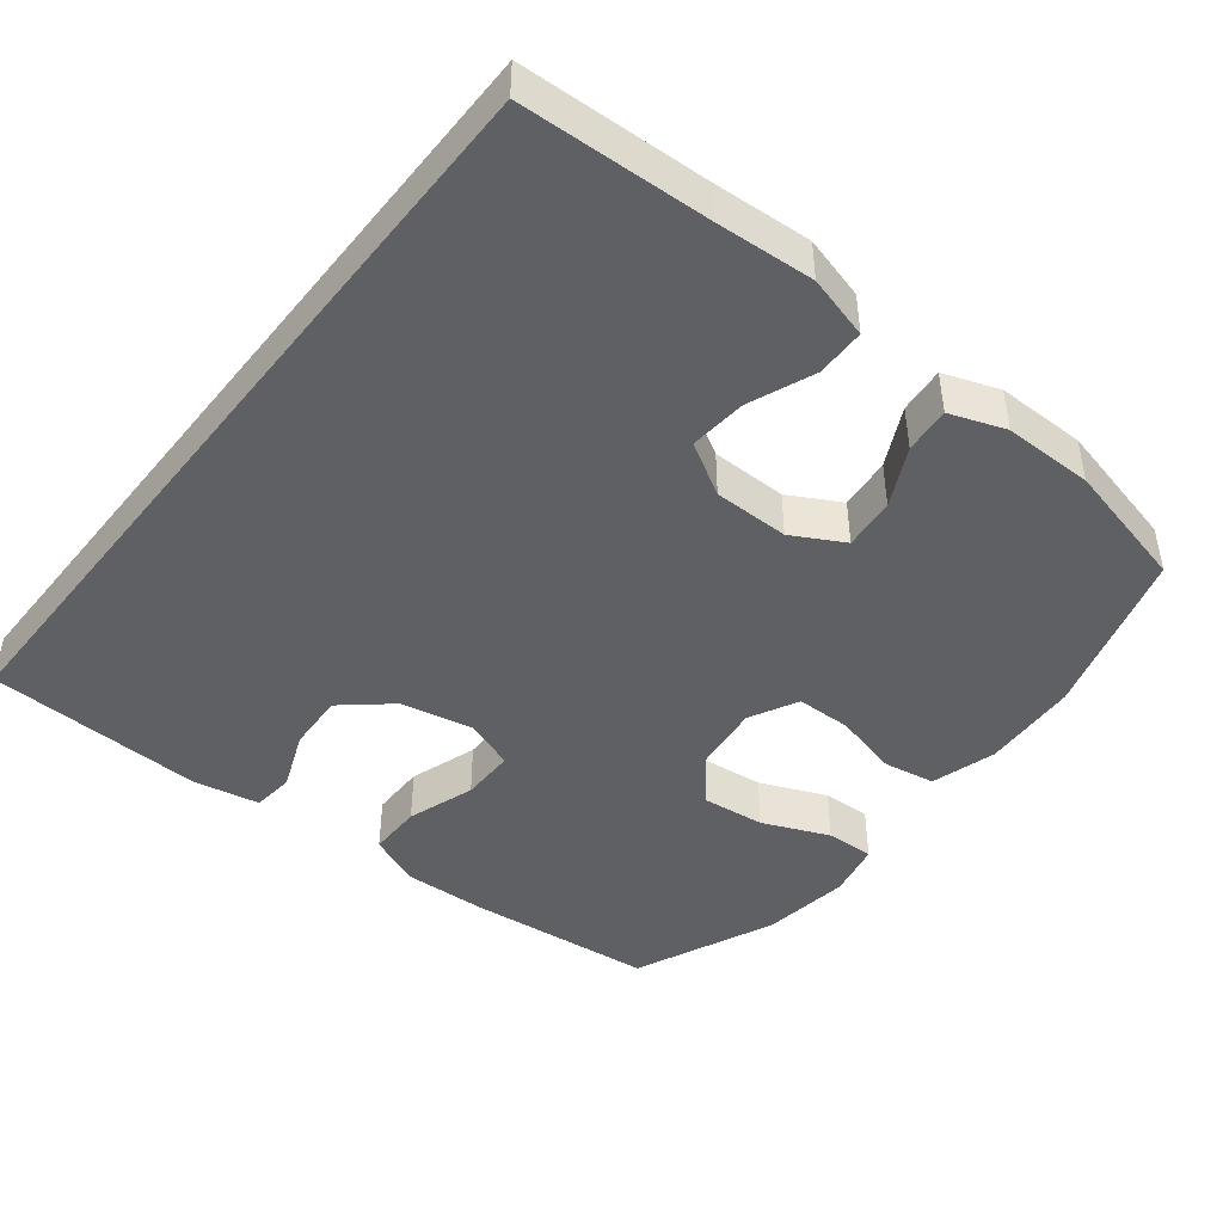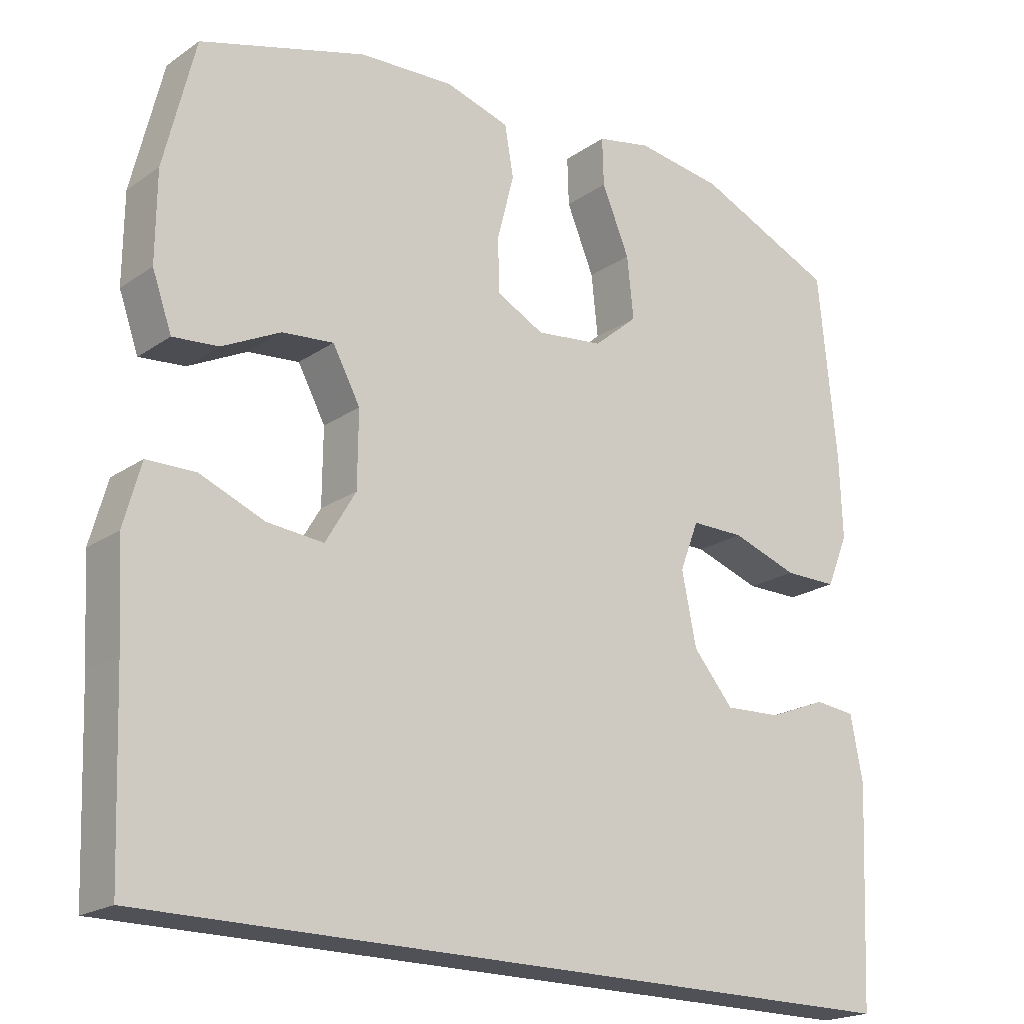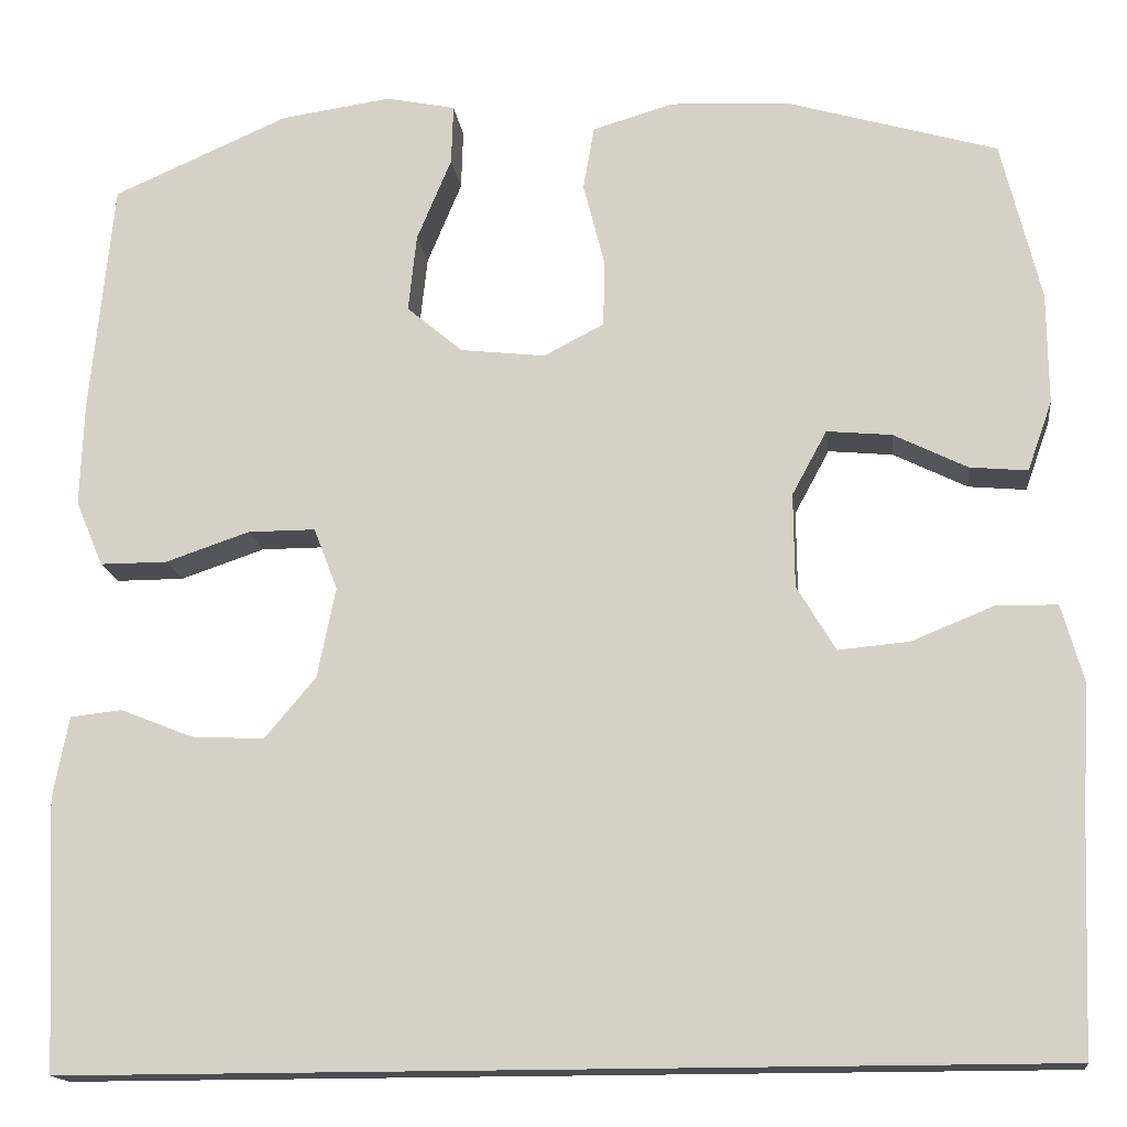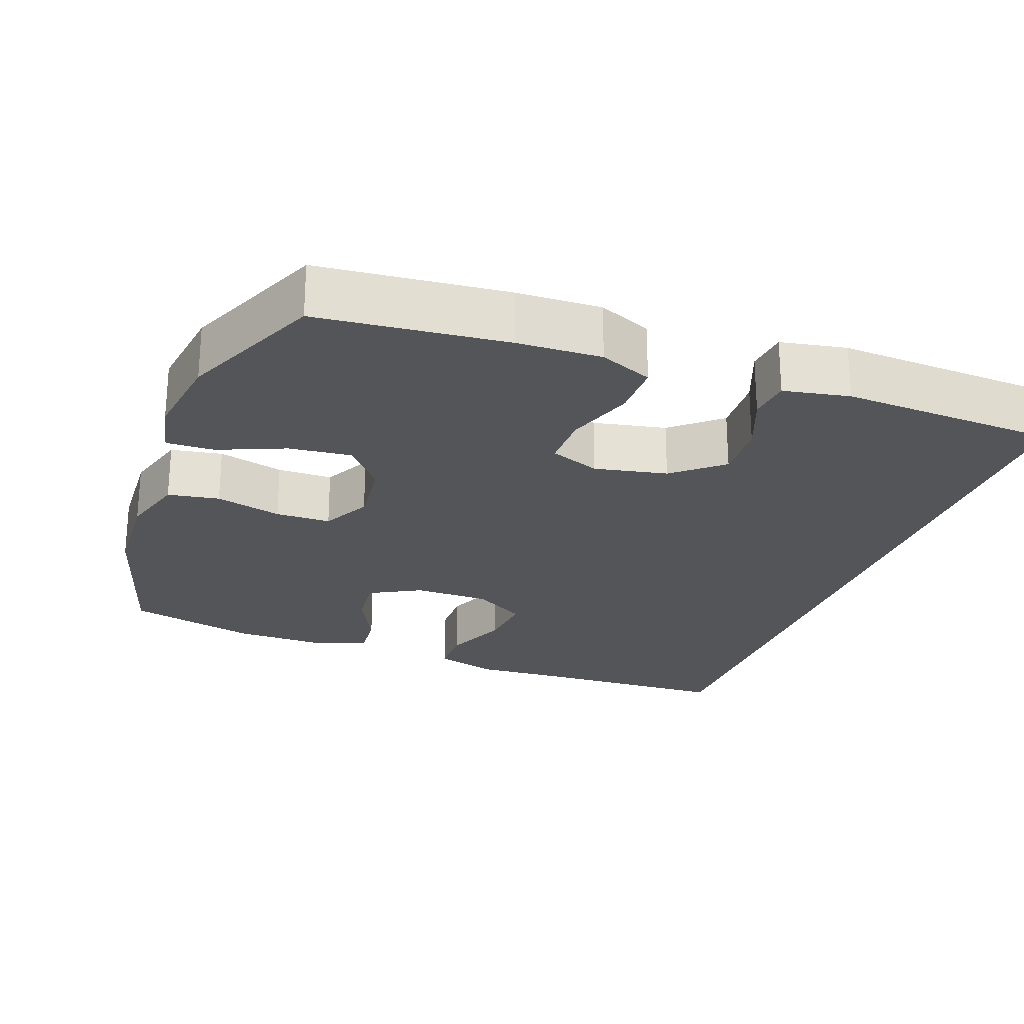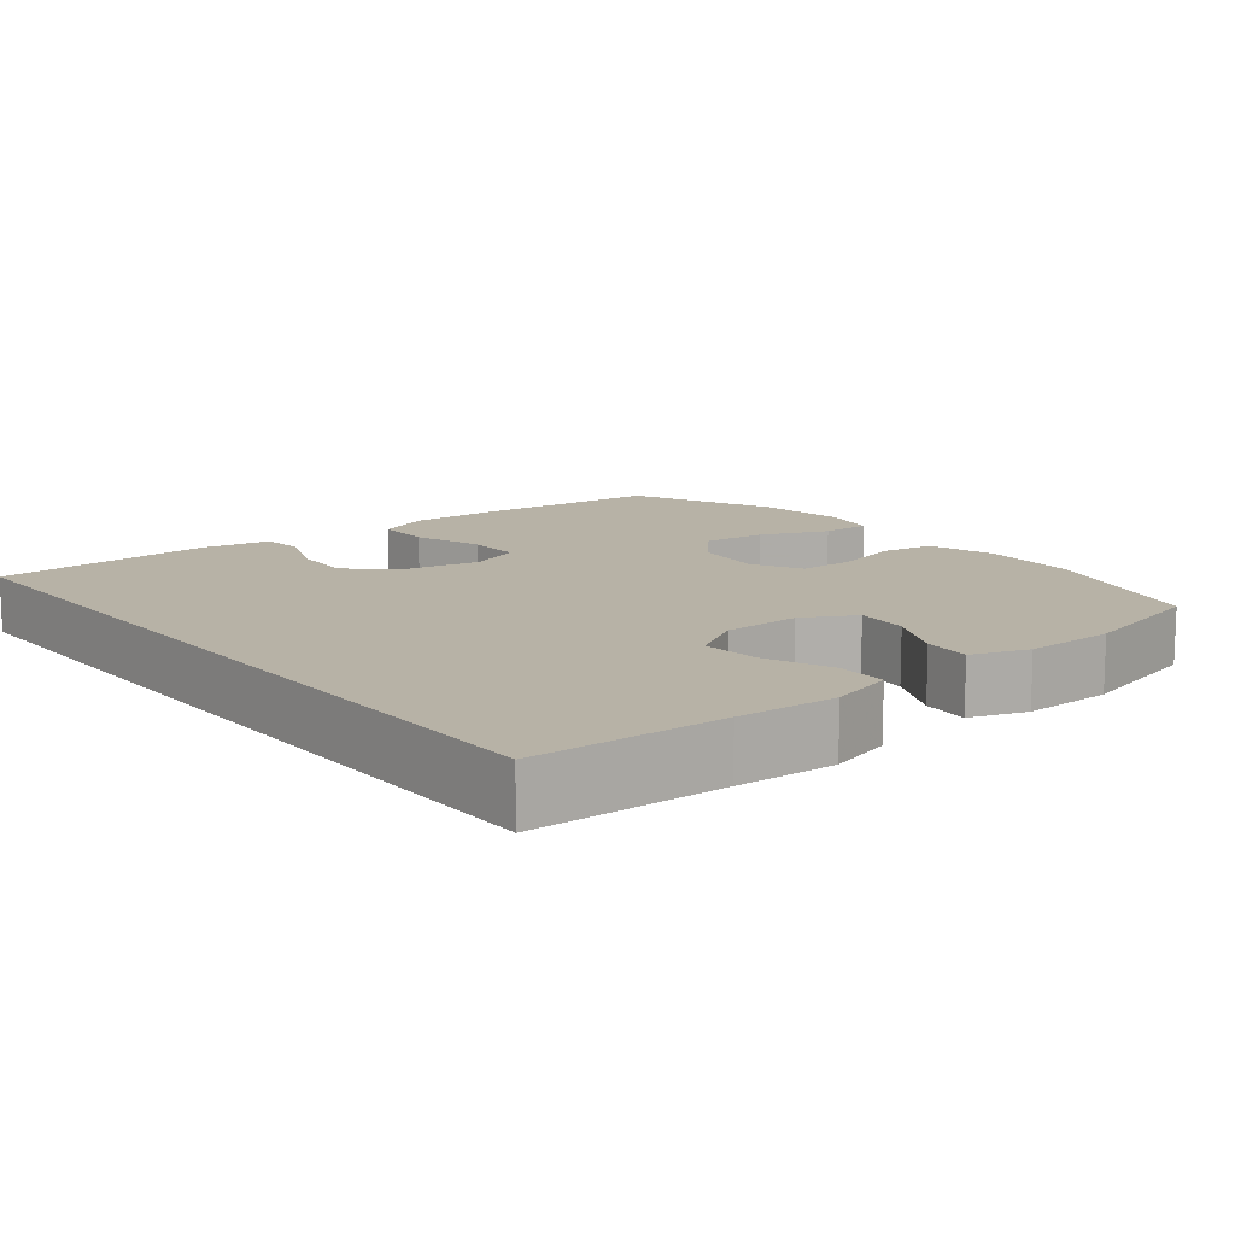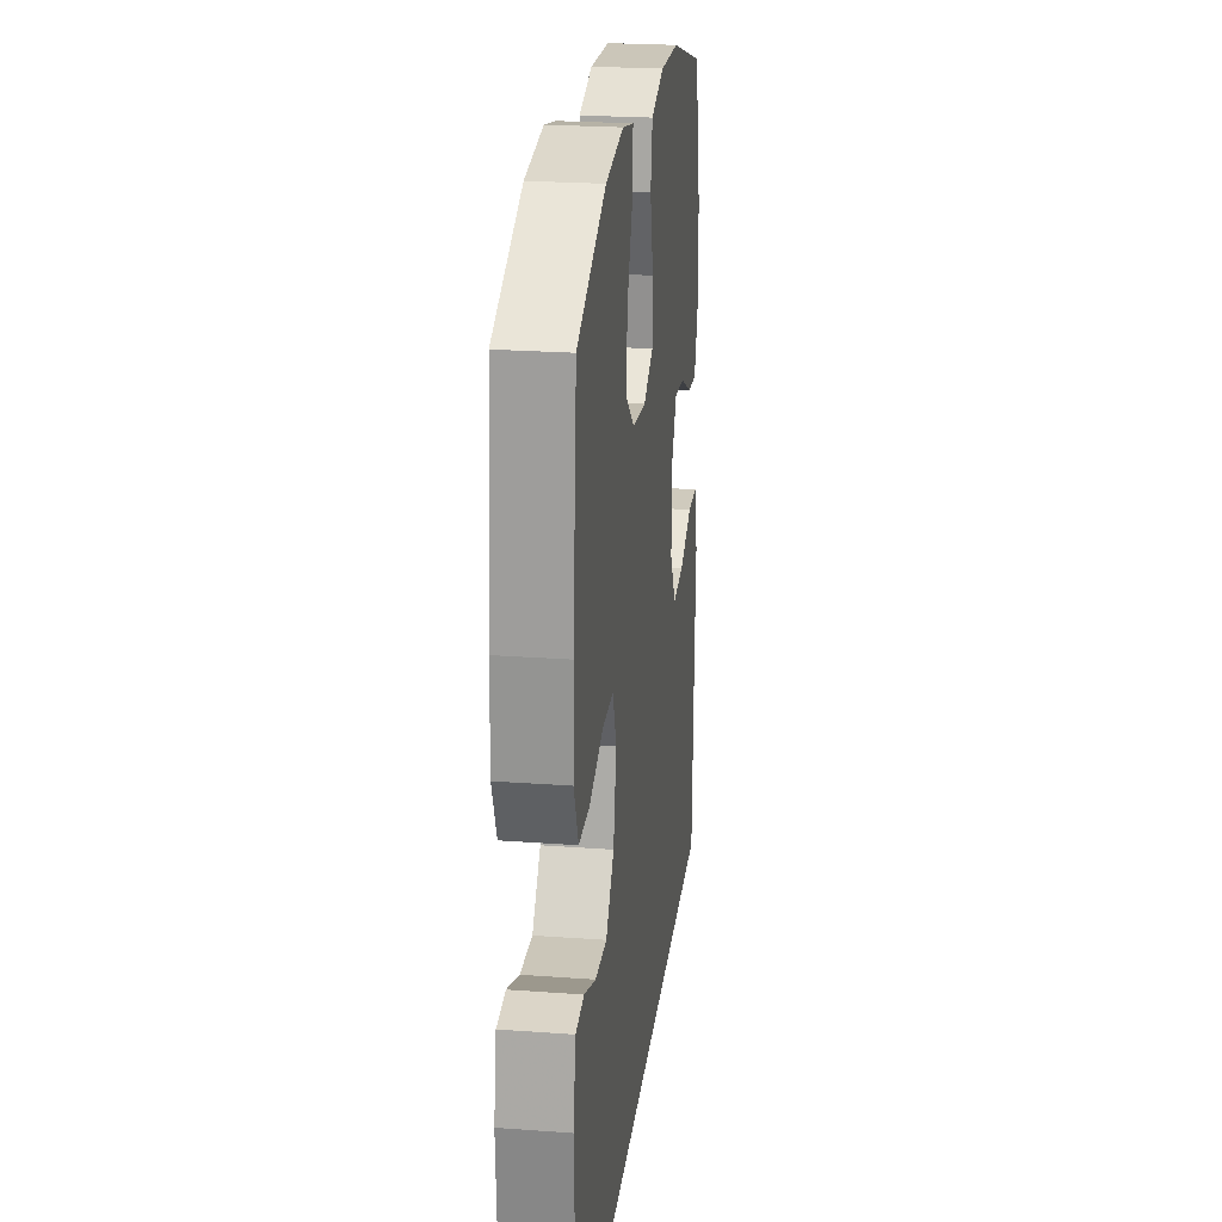
<metadata>
{"format":"obj","ext":"obj","renderer":"f3d","projection":"perspective","resolution":1024,"background":"white","views":[{"elev":-44.8,"azim":-128.2,"up":"+Y"},{"elev":-20.3,"azim":-39.0,"up":"+Z"},{"elev":-15.8,"azim":-172.8,"up":"+Z"},{"elev":-24.4,"azim":69.8,"up":"+Y"},{"elev":12.4,"azim":-128.8,"up":"+Y"},{"elev":23.8,"azim":97.0,"up":"+Z"}]}
</metadata>
<code>
v -0.548 0.07 -0.5
v -0.558 0.07 -0.243
v -0.566 0.07 -0.109
v -0.542 0.07 -0.023
v -0.475 0.07 -0.022
v -0.386 0.07 -0.058
v -0.308 0.07 -0.065
v -0.266 0.07 0.006
v -0.265 0.07 0.109
v -0.303 0.07 0.179
v -0.374 0.07 0.172
v -0.454 0.07 0.132
v -0.517 0.07 0.126
v -0.544 0.07 0.202
v -0.543 0.07 0.324
v -0.5 0.07 0.5
v -0.271 0.07 0.568
v -0.14 0.07 0.575
v -0.051 0.07 0.549
v -0.039 0.07 0.479
v -0.062 0.07 0.389
v -0.061 0.07 0.314
v 0.005 0.07 0.28
v 0.098 0.07 0.291
v 0.159 0.07 0.343
v 0.15 0.07 0.428
v 0.112 0.07 0.519
v 0.11 0.07 0.585
v 0.186 0.07 0.601
v 0.307 0.07 0.584
v 0.5 0.07 0.5
v 0.525 0.07 0.244
v 0.529 0.07 0.13
v 0.499 0.07 0.058
v 0.425 0.07 0.058
v 0.333 0.07 0.089
v 0.259 0.07 0.089
v 0.233 0.07 0.021
v 0.253 0.07 -0.078
v 0.309 0.07 -0.144
v 0.388 0.07 -0.14
v 0.468 0.07 -0.108
v 0.525 0.07 -0.114
v 0.542 0.07 -0.204
v 0.528 0.07 -0.5
v -0.548 0 -0.5
v -0.558 0 -0.243
v -0.566 0 -0.109
v -0.542 0 -0.023
v -0.475 0 -0.022
v -0.386 0 -0.058
v -0.308 0 -0.065
v -0.266 0 0.006
v -0.265 0 0.109
v -0.303 0 0.179
v -0.374 0 0.172
v -0.454 0 0.132
v -0.517 0 0.126
v -0.544 0 0.202
v -0.543 0 0.324
v -0.5 0 0.5
v -0.271 0 0.568
v -0.14 0 0.575
v -0.051 0 0.549
v -0.039 0 0.479
v -0.062 0 0.389
v -0.061 0 0.314
v 0.005 0 0.28
v 0.098 0 0.291
v 0.159 0 0.343
v 0.15 0 0.428
v 0.112 0 0.519
v 0.11 0 0.585
v 0.186 0 0.601
v 0.307 0 0.584
v 0.5 0 0.5
v 0.525 0 0.244
v 0.529 0 0.13
v 0.499 0 0.058
v 0.425 0 0.058
v 0.333 0 0.089
v 0.259 0 0.089
v 0.233 0 0.021
v 0.253 0 -0.078
v 0.309 0 -0.144
v 0.388 0 -0.14
v 0.468 0 -0.108
v 0.525 0 -0.114
v 0.542 0 -0.204
v 0.528 0 -0.5
f 44 45 1 2
f 41 42 43 44
f 40 41 44 2
f 39 40 2 3
f 38 39 3
f 33 34 35 36
f 33 36 37
f 32 33 37
f 31 32 37
f 30 31 37
f 26 27 28 29
f 25 26 29 30
f 18 19 20 21
f 18 21 22
f 17 18 22
f 16 17 22
f 15 16 22 23
f 11 12 13 14
f 10 11 14 15
f 3 4 5 6
f 3 6 7
f 38 3 7
f 25 30 37 38
f 24 25 38 7
f 23 24 7 8
f 10 15 23
f 9 10 23
f 8 9 23
f 47 46 90 89
f 89 88 87 86
f 47 89 86 85
f 48 47 85 84
f 48 84 83
f 81 80 79 78
f 82 81 78
f 82 78 77
f 82 77 76
f 82 76 75
f 74 73 72 71
f 75 74 71 70
f 66 65 64 63
f 67 66 63
f 67 63 62
f 67 62 61
f 68 67 61 60
f 59 58 57 56
f 60 59 56 55
f 51 50 49 48
f 52 51 48
f 52 48 83
f 83 82 75 70
f 52 83 70 69
f 53 52 69 68
f 68 60 55
f 68 55 54
f 68 54 53
f 1 46 47 2
f 2 47 48 3
f 3 48 49 4
f 4 49 50 5
f 5 50 51 6
f 6 51 52 7
f 7 52 53 8
f 8 53 54 9
f 9 54 55 10
f 10 55 56 11
f 11 56 57 12
f 12 57 58 13
f 13 58 59 14
f 14 59 60 15
f 15 60 61 16
f 16 61 62 17
f 17 62 63 18
f 18 63 64 19
f 19 64 65 20
f 20 65 66 21
f 21 66 67 22
f 22 67 68 23
f 23 68 69 24
f 24 69 70 25
f 25 70 71 26
f 26 71 72 27
f 27 72 73 28
f 28 73 74 29
f 29 74 75 30
f 30 75 76 31
f 31 76 77 32
f 32 77 78 33
f 33 78 79 34
f 34 79 80 35
f 35 80 81 36
f 36 81 82 37
f 37 82 83 38
f 38 83 84 39
f 39 84 85 40
f 40 85 86 41
f 41 86 87 42
f 42 87 88 43
f 43 88 89 44
f 44 89 90 45
f 45 90 46 1

</code>
